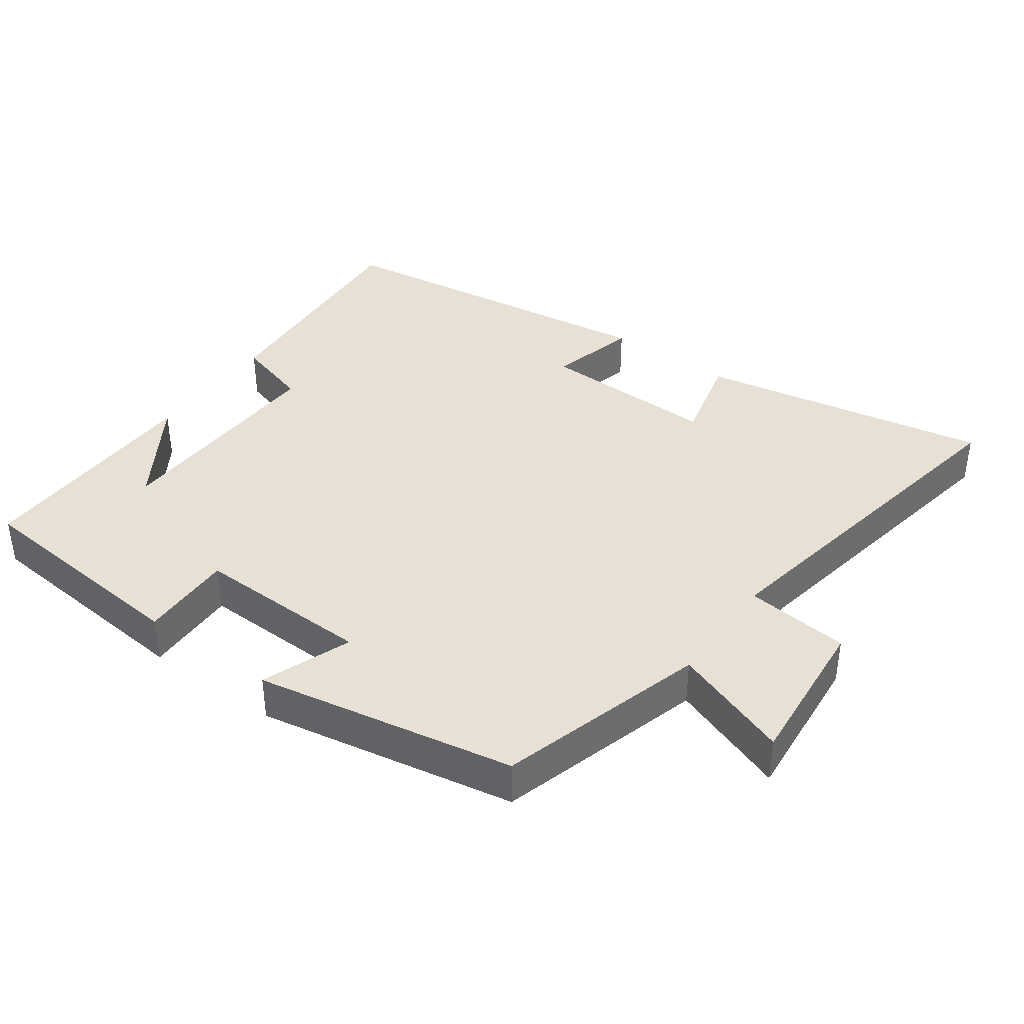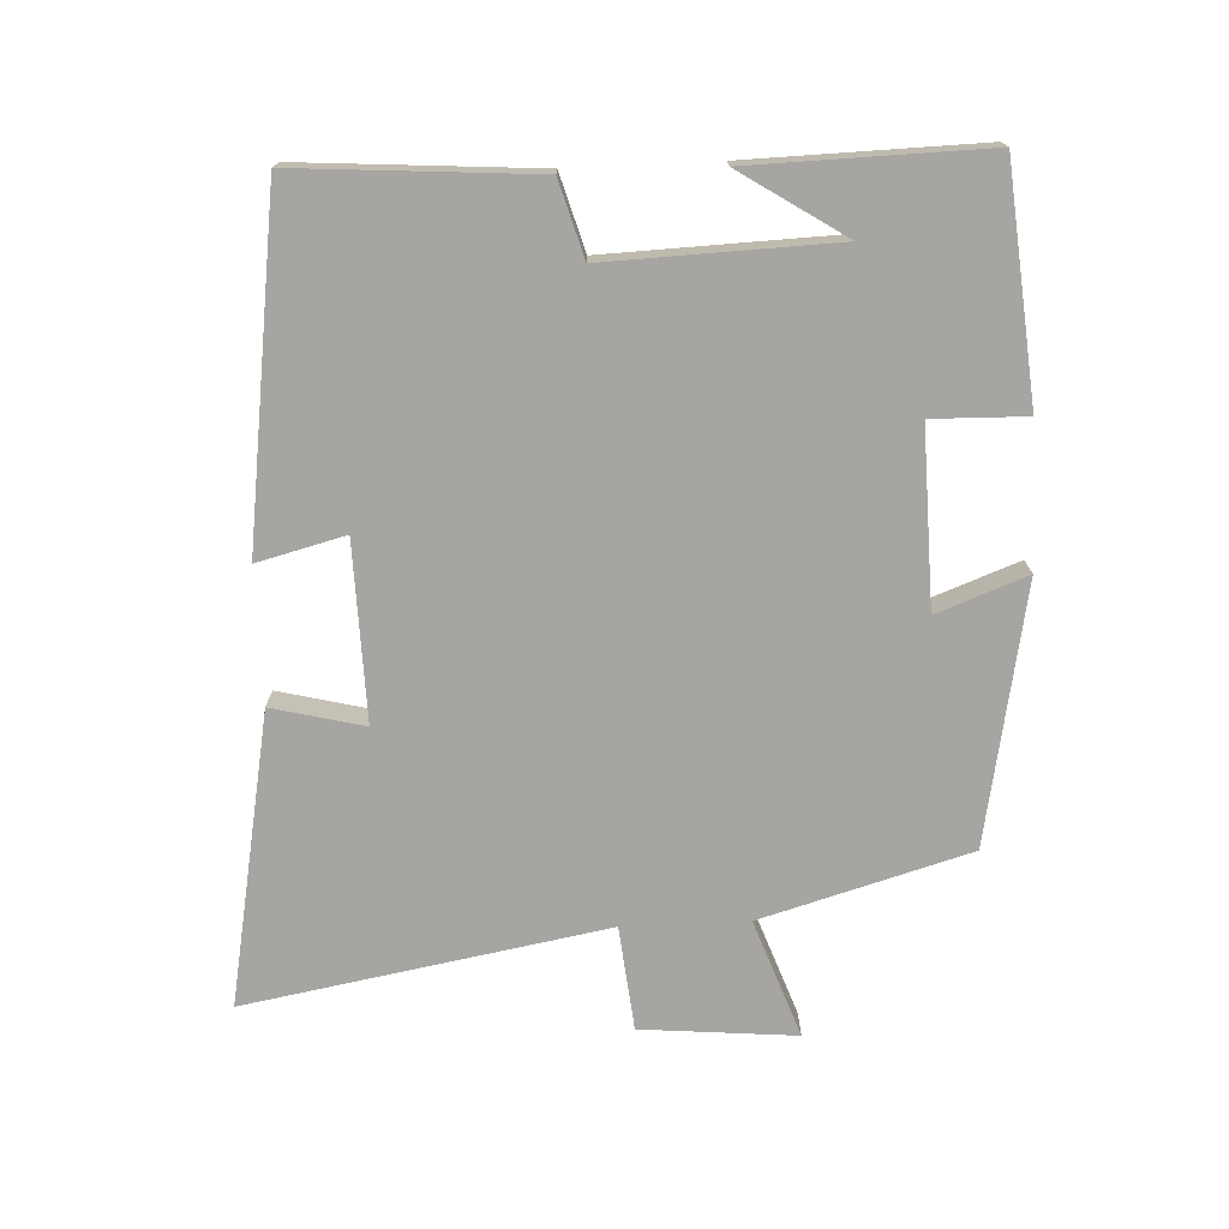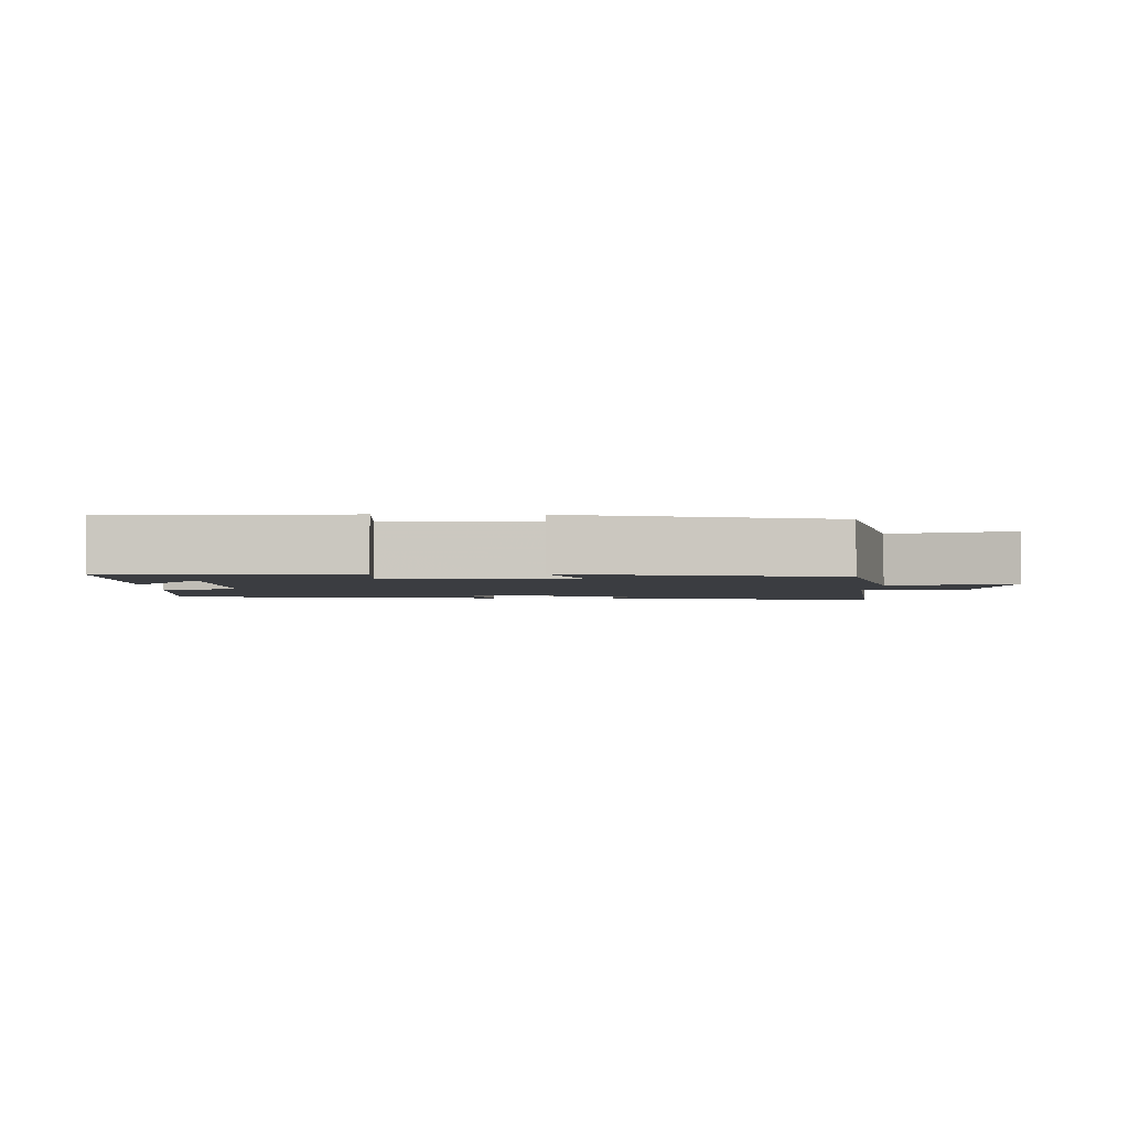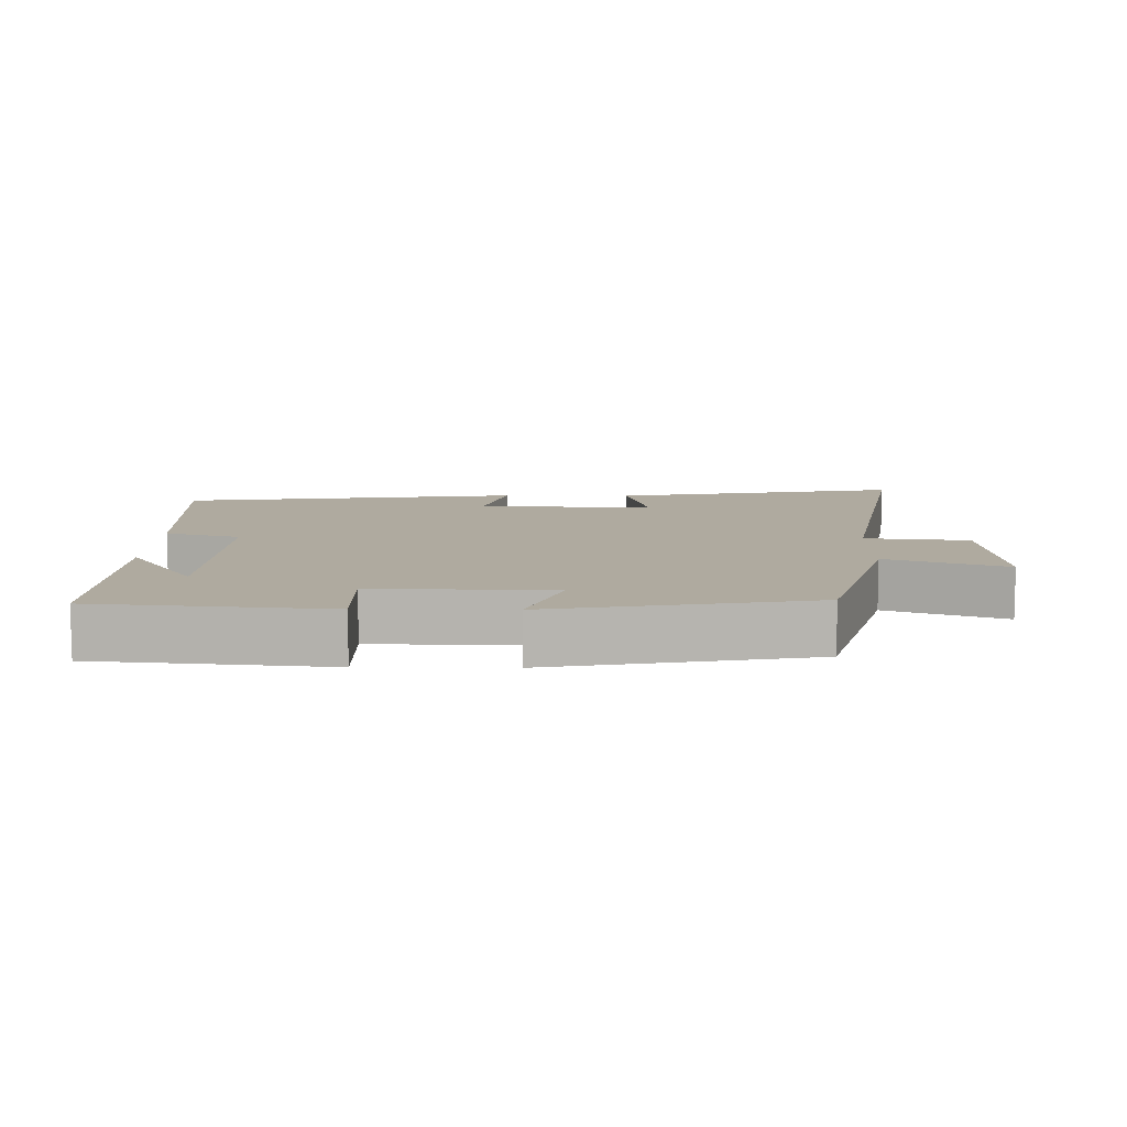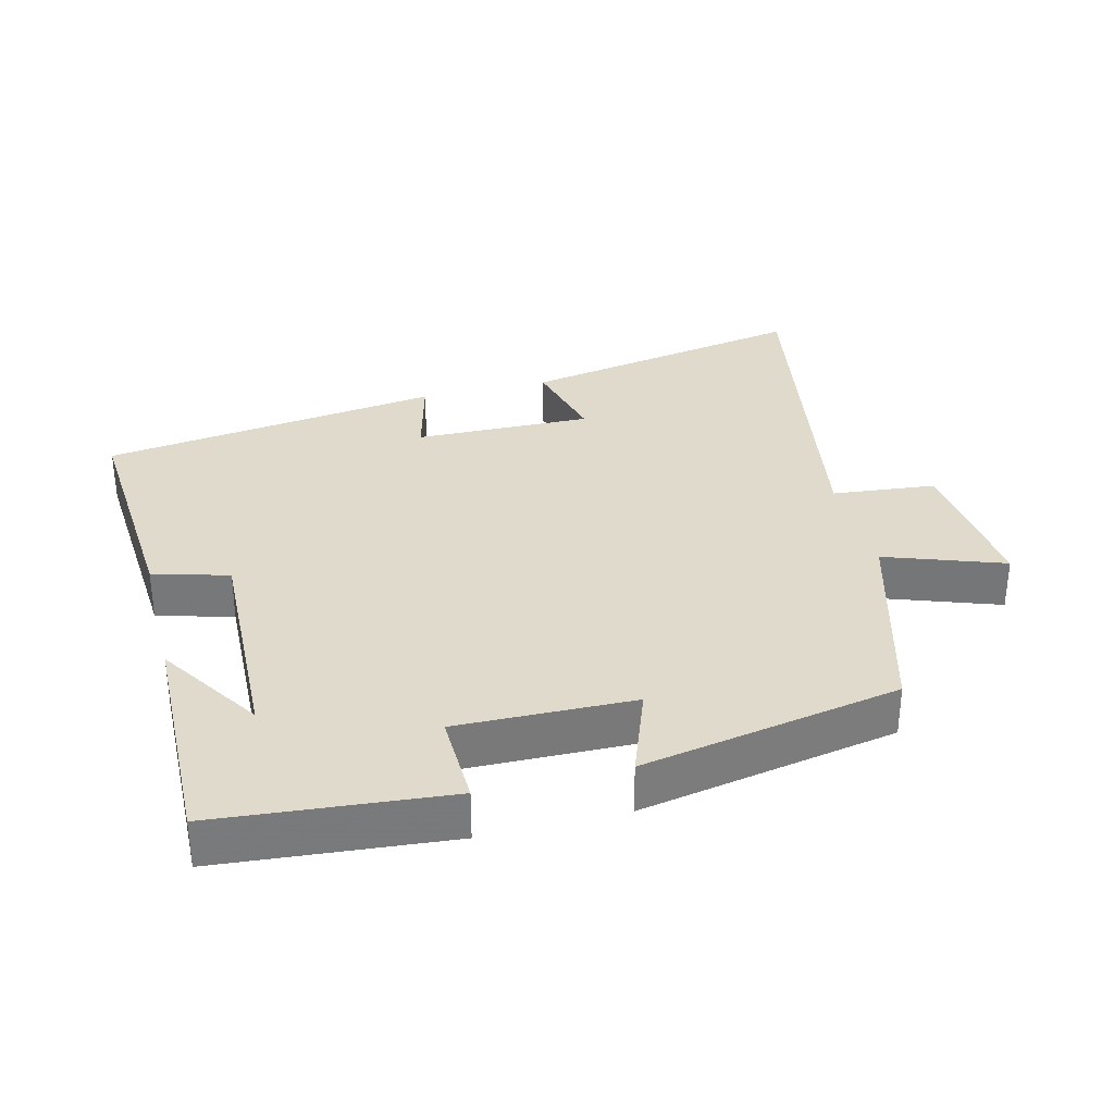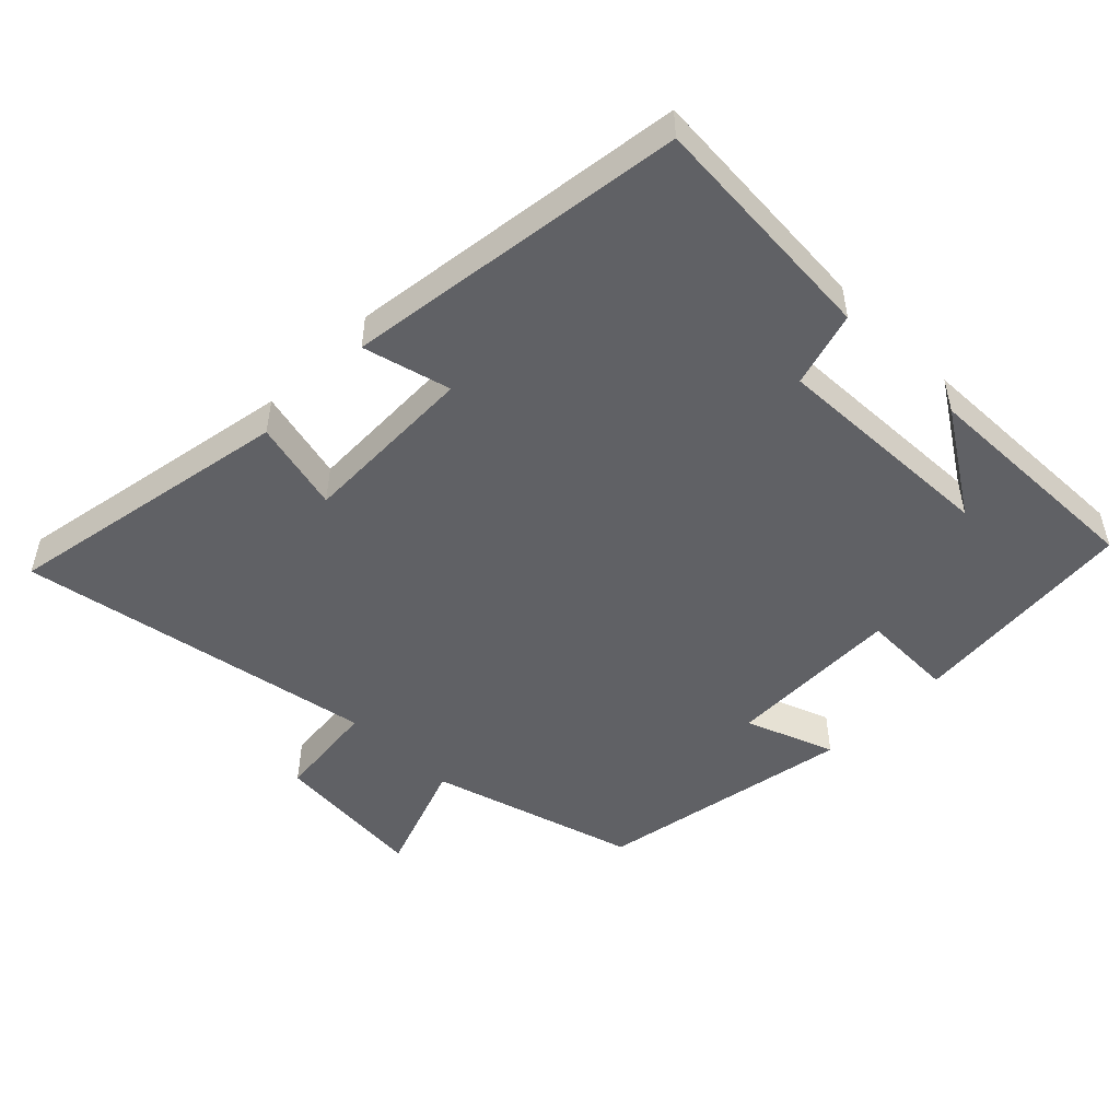
<metadata>
{"format":"obj","ext":"obj","renderer":"f3d","projection":"perspective","resolution":1024,"background":"white","views":[{"elev":39.1,"azim":-144.2,"up":"+Y"},{"elev":-73.6,"azim":92.6,"up":"+Y"},{"elev":-2.5,"azim":178.1,"up":"+Y"},{"elev":9.5,"azim":-179.1,"up":"+Y"},{"elev":32.5,"azim":165.6,"up":"+Y"},{"elev":-49.5,"azim":45.4,"up":"+Y"}]}
</metadata>
<code>
v 0.524 0.07 0.432
v 0.5 0.07 0.085
v 0.39 0.07 0.053
v 0.402 0.07 -0.279
v 0.5 0.07 -0.127
v 0.508 0.07 -0.469
v 0.172 0.07 -0.5
v 0.175 0.07 -0.363
v -0.083 0.07 -0.369
v -0.034 0.07 -0.5
v -0.412 0.07 -0.43
v -0.5 0.07 -0.126
v -0.672 0.07 -0.188
v -0.652 0.07 0.038
v -0.5 0.07 0.054
v -0.594 0.07 0.579
v -0.169 0.07 0.5
v -0.202 0.07 0.366
v 0.058 0.07 0.372
v 0.025 0.07 0.5
v 0.524 0 0.432
v 0.5 0 0.085
v 0.39 0 0.053
v 0.402 0 -0.279
v 0.5 0 -0.127
v 0.508 0 -0.469
v 0.172 0 -0.5
v 0.175 0 -0.363
v -0.083 0 -0.369
v -0.034 0 -0.5
v -0.412 0 -0.43
v -0.5 0 -0.126
v -0.672 0 -0.188
v -0.652 0 0.038
v -0.5 0 0.054
v -0.594 0 0.579
v -0.169 0 0.5
v -0.202 0 0.366
v 0.058 0 0.372
v 0.025 0 0.5
f 19 20 1 2
f 18 19 2 3
f 15 16 17 18
f 15 18 3 4
f 12 13 14 15
f 12 15 4
f 9 10 11 12
f 8 9 12 4
f 7 8 4
f 6 7 4
f 4 5 6
f 22 21 40 39
f 23 22 39 38
f 38 37 36 35
f 24 23 38 35
f 35 34 33 32
f 24 35 32
f 32 31 30 29
f 24 32 29 28
f 24 28 27
f 24 27 26
f 26 25 24
f 1 21 22 2
f 2 22 23 3
f 3 23 24 4
f 4 24 25 5
f 5 25 26 6
f 6 26 27 7
f 7 27 28 8
f 8 28 29 9
f 9 29 30 10
f 10 30 31 11
f 11 31 32 12
f 12 32 33 13
f 13 33 34 14
f 14 34 35 15
f 15 35 36 16
f 16 36 37 17
f 17 37 38 18
f 18 38 39 19
f 19 39 40 20
f 20 40 21 1

</code>
